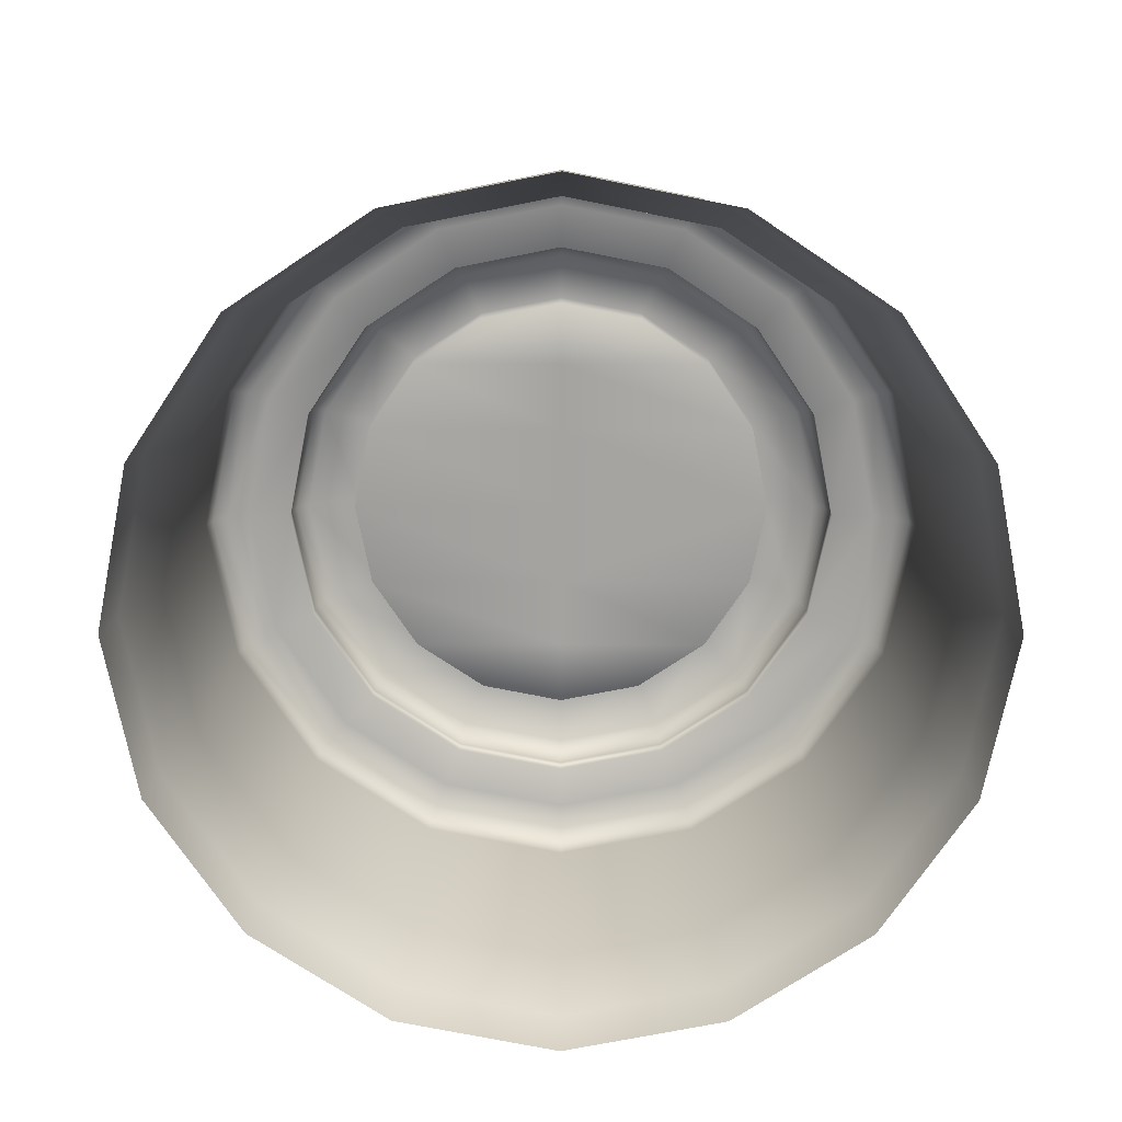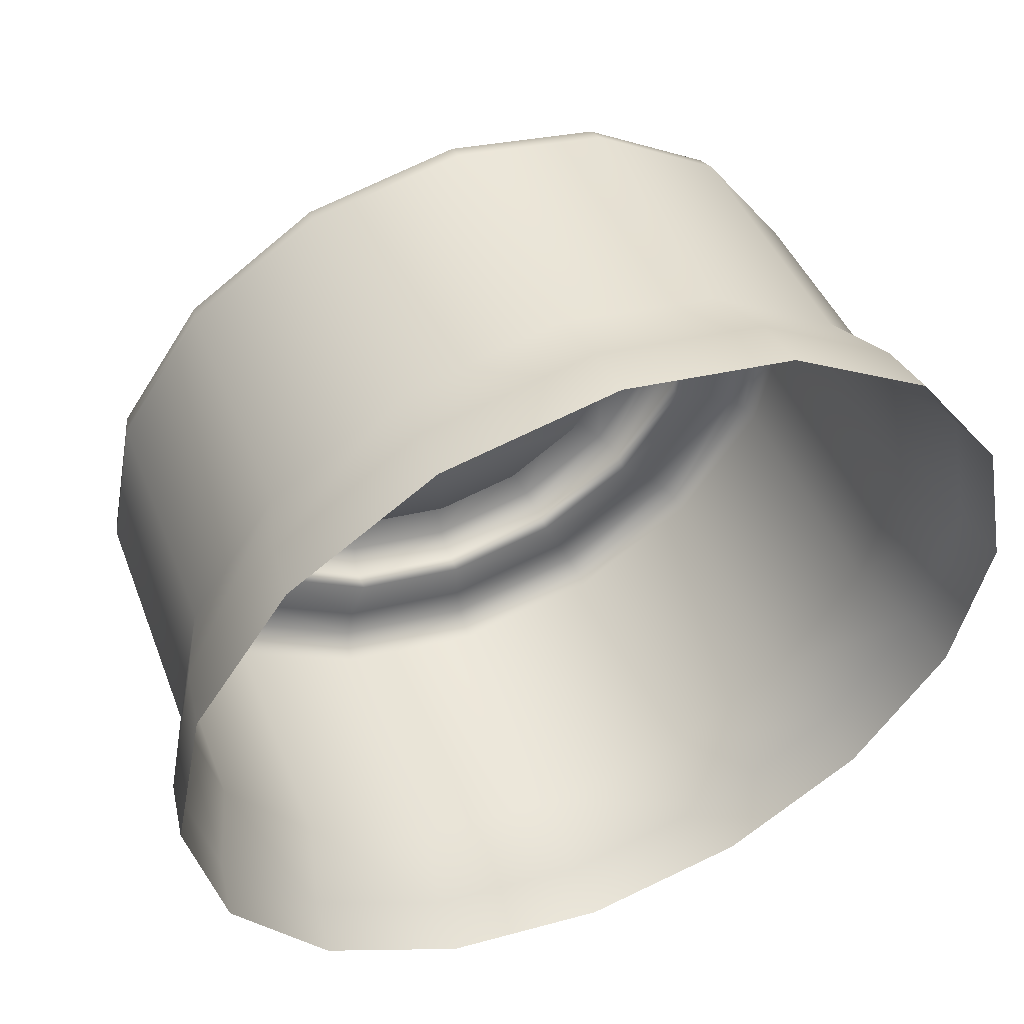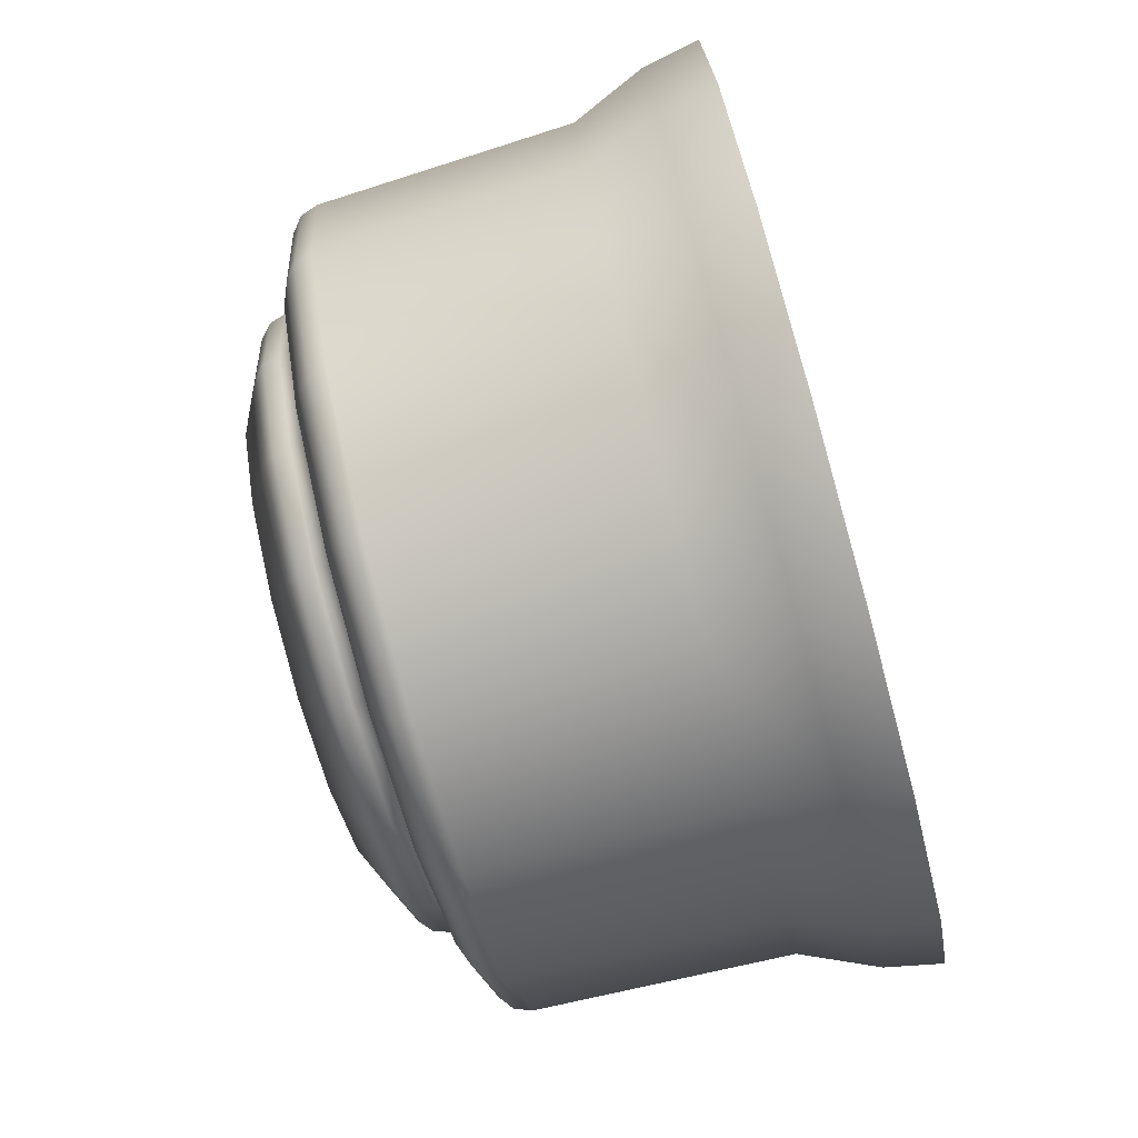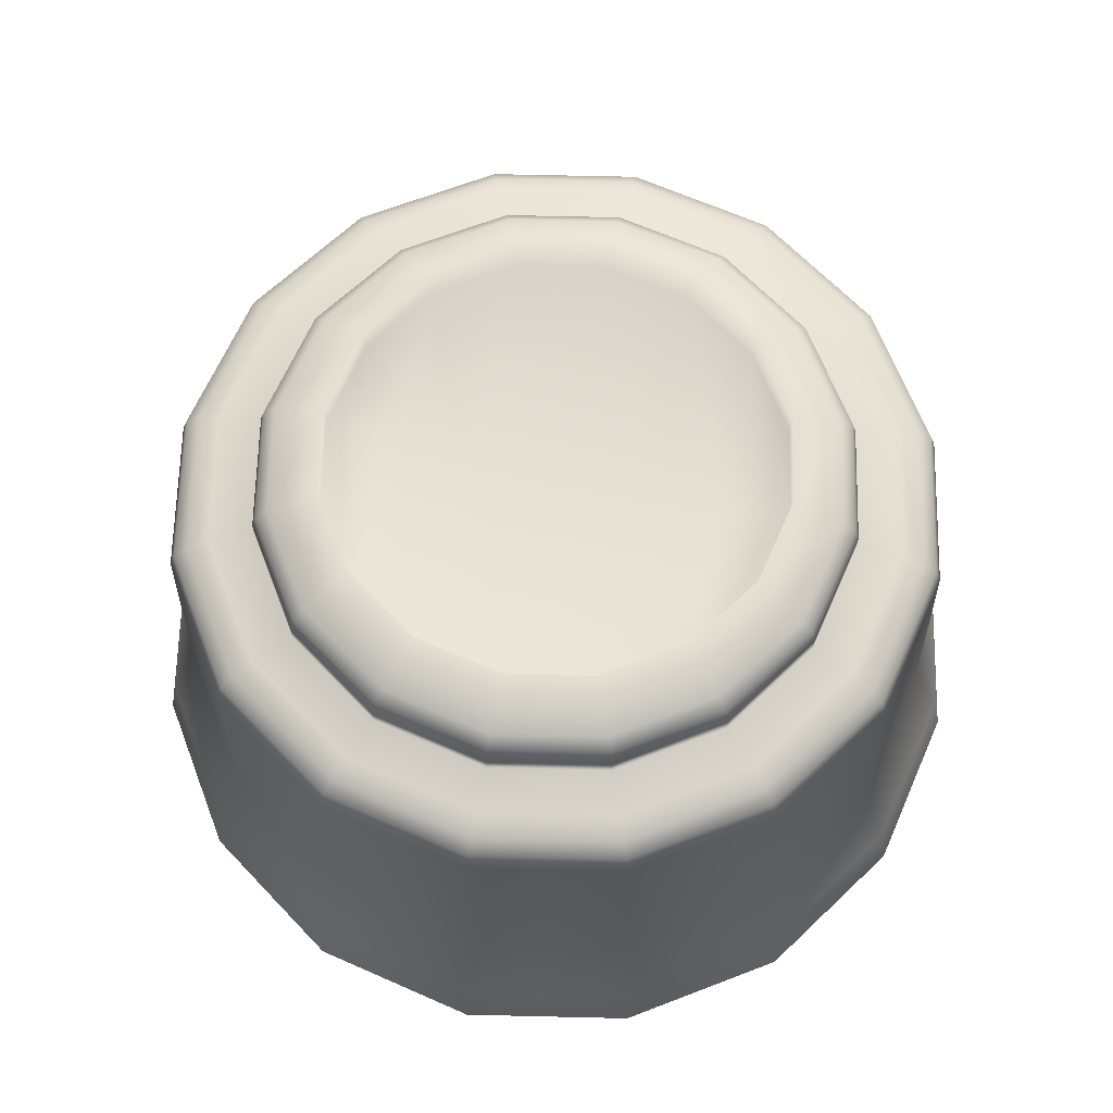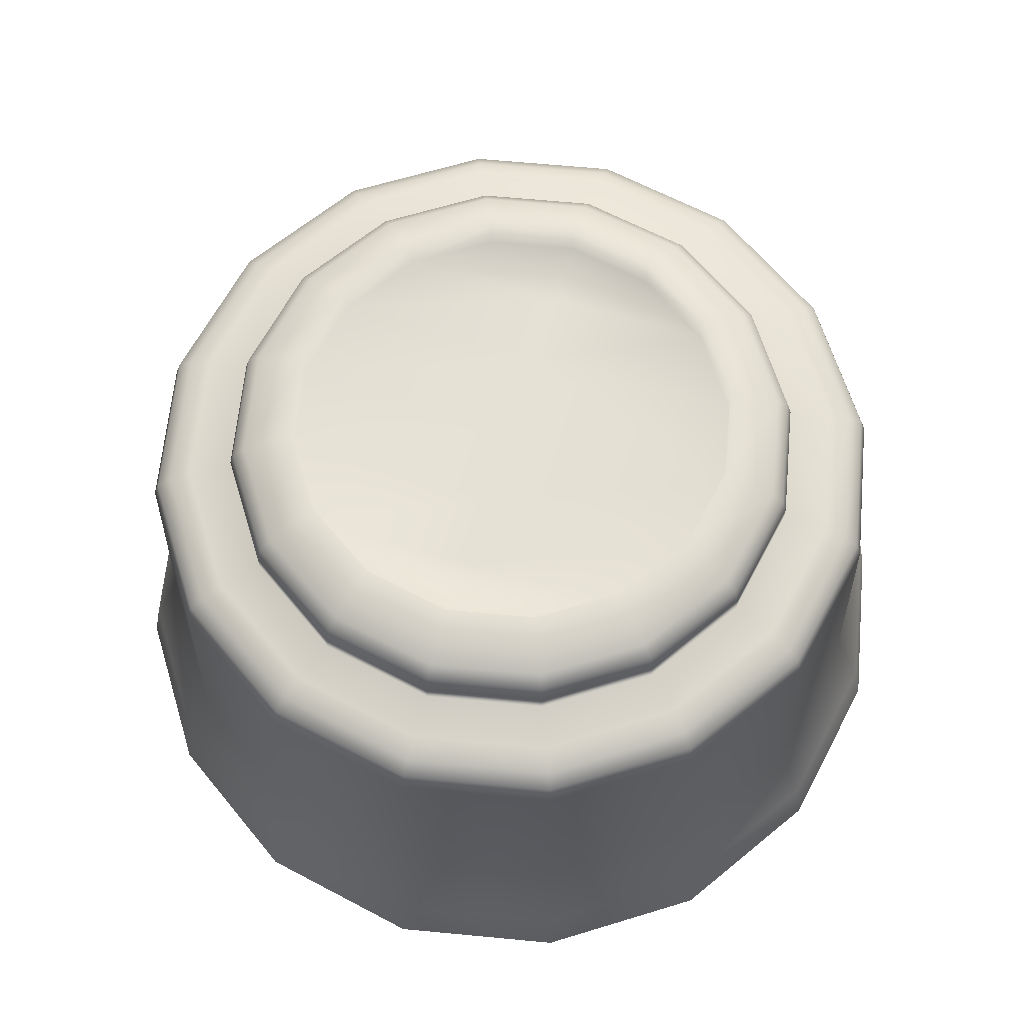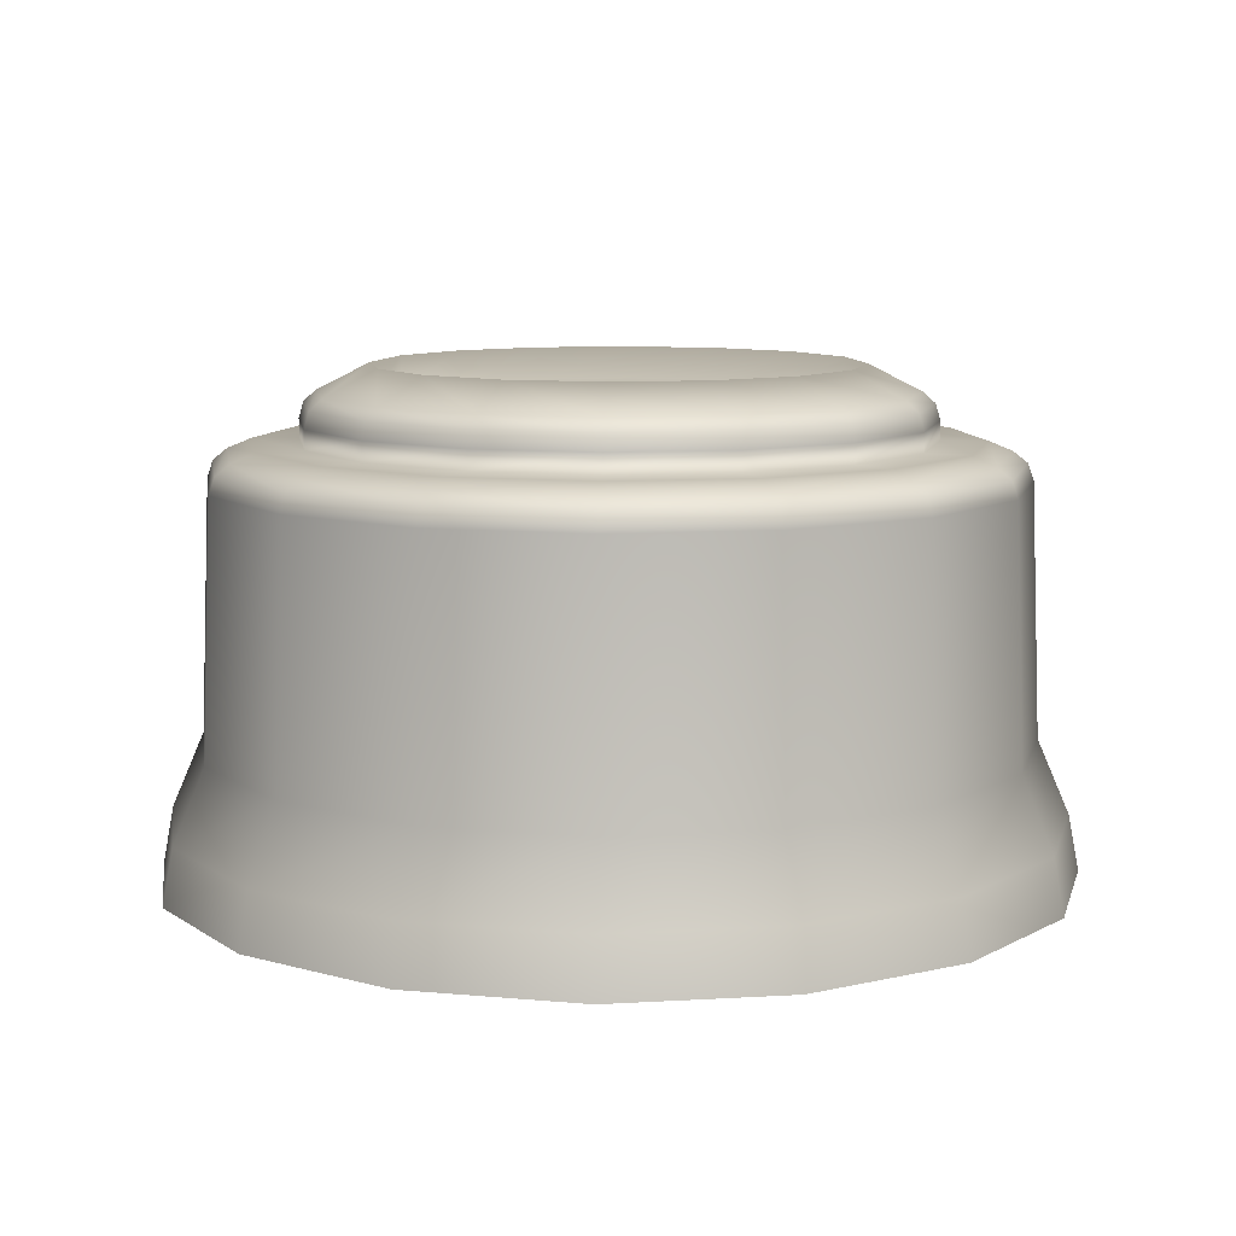
<metadata>
{"format":"obj","ext":"obj","renderer":"f3d","projection":"perspective","resolution":1024,"background":"white","views":[{"elev":-73.0,"azim":-0.1,"up":"+Y"},{"elev":51.0,"azim":-22.7,"up":"+Z"},{"elev":-77.5,"azim":-74.7,"up":"+Z"},{"elev":65.9,"azim":-77.4,"up":"+Y"},{"elev":64.8,"azim":16.7,"up":"+Y"},{"elev":9.4,"azim":-87.6,"up":"+Y"}]}
</metadata>
<code>
g default
v 184.6 273.4 -76.46
v 141.3 273.4 -141.3
v 76.46 273.4 -184.6
v 0.000122 273.4 -199.8
v -76.46 273.4 -184.6
v -141.3 273.4 -141.3
v -184.6 273.4 -76.46
v -199.8 273.4 -4.9e-05
v -184.6 273.4 76.46
v -141.3 273.4 141.3
v -76.46 273.4 184.6
v 0 273.4 199.8
v 76.46 273.4 184.6
v 141.3 273.4 141.3
v 184.6 273.4 76.46
v 199.8 273.4 2.3e-05
v 142.3 321.3 -58.96
v 108.9 321.3 -108.9
v 58.96 321.3 -142.3
v 0.000122 321.3 -154.1
v -58.96 321.3 -142.3
v -108.9 321.3 -108.9
v -142.3 321.3 -58.96
v -154.1 321.3 -3.7e-05
v -142.3 321.3 58.96
v -108.9 321.3 108.9
v -58.96 321.3 142.3
v 0 321.3 154.1
v 58.96 321.3 142.3
v 108.9 321.3 108.9
v 142.3 321.3 58.96
v 154.1 321.3 1.9e-05
v 174.1 304.1 -72.11
v 181.8 296.6 -75.28
v 184.6 285.9 -76.46
v 188.4 304.1 2.2e-05
v 196.7 296.6 2.3e-05
v 199.8 285.9 2.3e-05
v 133.2 304.1 -133.2
v 139.1 296.6 -139.1
v 141.3 285.9 -141.3
v 72.11 304.1 -174.1
v 75.28 296.6 -181.8
v 76.46 285.9 -184.6
v 0.000122 304.1 -188.4
v 0.000122 296.6 -196.7
v 0.000122 285.9 -199.8
v -72.11 304.1 -174.1
v -75.28 296.6 -181.8
v -76.46 285.9 -184.6
v -133.2 304.1 -133.2
v -139.1 296.6 -139.1
v -141.3 285.9 -141.3
v -174.1 304.1 -72.11
v -181.8 296.6 -75.28
v -184.6 285.9 -76.46
v -188.4 304.1 -4.6e-05
v -196.7 296.6 -4.8e-05
v -199.8 285.9 -4.9e-05
v -174.1 304.1 72.11
v -181.8 296.6 75.28
v -184.6 285.9 76.46
v -133.2 304.1 133.2
v -139.1 296.6 139.1
v -141.3 285.9 141.3
v -72.11 304.1 174.1
v -75.28 296.6 181.8
v -76.46 285.9 184.6
v 0 304.1 188.4
v 0 296.6 196.7
v 0 285.9 199.8
v 72.11 304.1 174.1
v 75.28 296.6 181.8
v 76.46 285.9 184.6
v 133.2 304.1 133.2
v 139.1 296.6 139.1
v 141.3 285.9 141.3
v 174.1 304.1 72.11
v 181.8 296.6 75.28
v 184.6 285.9 76.46
v 212.4 273.4 -87.99
v 162.6 273.4 -162.6
v 87.99 273.4 -212.4
v 0.000122 273.4 -229.9
v -87.99 273.4 -212.4
v -162.6 273.4 -162.6
v -212.4 273.4 -87.99
v -229.9 273.4 -6e-05
v -212.4 273.4 87.99
v -162.6 273.4 162.6
v -87.99 273.4 212.4
v -0.000122 273.4 229.9
v 87.99 273.4 212.4
v 162.6 273.4 162.6
v 212.4 273.4 87.99
v 229.9 273.4 1.8e-05
v 270.1 3.1e-05 -111.9
v 292.4 3.1e-05 3.3e-05
v 206.7 1.5e-05 -206.7
v 111.9 3.1e-05 -270.1
v 0.000122 3.1e-05 -292.4
v -111.9 3.1e-05 -270.1
v -206.7 4.6e-05 -206.7
v -270.1 4.6e-05 -111.9
v -292.4 3.1e-05 -8.3e-05
v -270.1 1.5e-05 111.9
v -206.7 1.5e-05 206.7
v -111.9 0 270.1
v -0.000122 1.5e-05 292.4
v 111.9 4.6e-05 270.1
v 206.7 4.6e-05 206.7
v 270.1 3.1e-05 111.9
v 142.3 299.9 -58.96
v 154.1 299.9 1.9e-05
v 108.9 299.9 -108.9
v 58.96 299.9 -142.3
v 0.000122 299.9 -154.1
v -58.96 299.9 -142.3
v -108.9 299.9 -108.9
v -142.3 299.9 -58.96
v -154.1 299.9 -3.7e-05
v -142.3 299.9 58.96
v -108.9 299.9 108.9
v -58.96 299.9 142.3
v 0 299.9 154.1
v 58.96 299.9 142.3
v 108.9 299.9 108.9
v 142.3 299.9 58.96
v 0.000122 299.9 1.5e-05
v 0 299.9 58.96
v 0 299.9 108.9
v 0.000122 299.9 -58.96
v 0.000122 299.9 -108.9
v 263.8 36.65 -109.3
v 285.5 36.65 3.1e-05
v 201.9 36.65 -201.9
v 109.3 36.65 -263.8
v 0.000122 36.65 -285.5
v -109.3 36.65 -263.8
v -201.9 36.65 -201.9
v -263.8 36.65 -109.3
v -285.5 36.65 -8e-05
v -263.8 36.65 109.3
v -201.9 36.65 201.9
v -109.3 36.65 263.8
v -0.000122 36.65 285.5
v 109.3 36.65 263.8
v 201.9 36.65 201.9
v 263.8 36.65 109.3
v 226.5 267.1 -93.82
v 235.1 259.7 -97.39
v 238.6 248.5 -98.84
v 245.2 267.1 2.1e-05
v 254.5 259.7 2.3e-05
v 258.3 248.5 2.3e-05
v 173.4 267.1 -173.4
v 179.9 259.7 -179.9
v 182.6 248.5 -182.6
v 93.82 267.1 -226.5
v 97.39 259.7 -235.1
v 98.84 248.5 -238.6
v 0.000122 267.1 -245.2
v 0.000122 259.7 -254.5
v 0.000122 248.5 -258.3
v -93.82 267.1 -226.5
v -97.39 259.7 -235.1
v -98.84 248.5 -238.6
v -173.4 267.1 -173.4
v -179.9 259.7 -179.9
v -182.6 248.5 -182.6
v -226.5 267.1 -93.82
v -235.1 259.7 -97.39
v -238.6 248.5 -98.84
v -245.2 267.1 -6.5e-05
v -254.5 259.7 -6.9e-05
v -258.3 248.5 -7e-05
v -226.5 267.1 93.82
v -235.1 259.7 97.39
v -238.6 248.5 98.84
v -173.4 267.1 173.4
v -179.9 259.7 179.9
v -182.6 248.5 182.6
v -93.82 267.1 226.5
v -97.39 259.7 235.1
v -98.84 248.5 238.6
v -0.000122 267.1 245.2
v -0.000122 259.7 254.5
v -0.000122 248.5 258.3
v 93.82 267.1 226.5
v 97.39 259.7 235.1
v 98.84 248.5 238.6
v 173.4 267.1 173.4
v 179.9 259.7 179.9
v 182.6 248.5 182.6
v 226.5 267.1 93.82
v 235.1 259.7 97.39
v 238.6 248.5 98.84
v 244.6 85.13 -101.3
v 264.7 85.13 2.4e-05
v 187.2 85.13 -187.2
v 101.3 85.13 -244.6
v 0.000122 85.13 -264.7
v -101.3 85.13 -244.6
v -187.2 85.13 -187.2
v -244.6 85.13 -101.3
v -264.7 85.13 -7.2e-05
v -244.6 85.13 101.3
v -187.2 85.13 187.2
v -101.3 85.13 244.6
v -0.000122 85.13 264.7
v 101.3 85.13 244.6
v 187.2 85.13 187.2
v 244.6 85.13 101.3
g Torre1
f 33 17 32 36
f 17 33 39 18
f 18 39 42 19
f 19 42 45 20
f 20 45 48 21
f 21 48 51 22
f 22 51 54 23
f 23 54 57 24
f 24 57 60 25
f 25 60 63 26
f 26 63 66 27
f 27 66 69 28
f 28 69 72 29
f 29 72 75 30
f 30 75 78 31
f 31 78 36 32
f 1 2 41 35
f 2 3 44 41
f 3 4 47 44
f 4 5 50 47
f 5 6 53 50
f 6 7 56 53
f 7 8 59 56
f 8 9 62 59
f 9 10 65 62
f 10 11 68 65
f 11 12 71 68
f 12 13 74 71
f 13 14 77 74
f 14 15 80 77
f 15 16 38 80
f 16 1 35 38
f 33 34 40 39
f 34 35 41 40
f 35 34 37 38
f 34 33 36 37
f 39 40 43 42
f 40 41 44 43
f 42 43 46 45
f 43 44 47 46
f 45 46 49 48
f 46 47 50 49
f 48 49 52 51
f 49 50 53 52
f 51 52 55 54
f 52 53 56 55
f 54 55 58 57
f 55 56 59 58
f 57 58 61 60
f 58 59 62 61
f 60 61 64 63
f 61 62 65 64
f 63 64 67 66
f 64 65 68 67
f 66 67 70 69
f 67 68 71 70
f 69 70 73 72
f 70 71 74 73
f 72 73 76 75
f 73 74 77 76
f 75 76 79 78
f 76 77 80 79
f 38 37 79 80
f 37 36 78 79
f 81 82 2 1
f 82 83 3 2
f 83 84 4 3
f 84 85 5 4
f 85 86 6 5
f 86 87 7 6
f 87 88 8 7
f 88 89 9 8
f 89 90 10 9
f 90 91 11 10
f 91 92 12 11
f 92 93 13 12
f 93 94 14 13
f 94 95 15 14
f 95 96 16 15
f 96 81 1 16
f 32 17 113 114
f 17 18 115 113
f 18 19 116 115
f 19 20 117 116
f 20 21 118 117
f 21 22 119 118
f 22 23 120 119
f 23 24 121 120
f 24 25 122 121
f 25 26 123 122
f 26 27 124 123
f 27 28 125 124
f 28 29 126 125
f 29 30 127 126
f 30 31 128 127
f 31 32 114 128
f 114 113 132 129
f 121 129 132 120
f 123 131 130 122
f 128 130 131 127
f 114 129 130 128
f 122 130 129 121
f 125 131 123 124
f 127 131 125 126
f 132 113 115 133
f 120 132 133 119
f 133 115 116 117
f 119 133 117 118
f 136 134 97 99
f 134 135 98 97
f 137 136 99 100
f 138 137 100 101
f 139 138 101 102
f 140 139 102 103
f 141 140 103 104
f 142 141 104 105
f 143 142 105 106
f 144 143 106 107
f 145 144 107 108
f 146 145 108 109
f 147 146 109 110
f 148 147 110 111
f 149 148 111 112
f 135 149 112 98
f 82 81 150 156
f 83 82 156 159
f 84 83 159 162
f 85 84 162 165
f 86 85 165 168
f 87 86 168 171
f 88 87 171 174
f 89 88 174 177
f 90 89 177 180
f 91 90 180 183
f 92 91 183 186
f 93 92 186 189
f 94 93 189 192
f 95 94 192 195
f 96 95 195 153
f 96 153 150 81
f 152 155 199 198
f 158 152 198 200
f 161 158 200 201
f 164 161 201 202
f 167 164 202 203
f 170 167 203 204
f 173 170 204 205
f 176 173 205 206
f 179 176 206 207
f 182 179 207 208
f 185 182 208 209
f 188 185 209 210
f 191 188 210 211
f 194 191 211 212
f 197 194 212 213
f 155 197 213 199
f 150 151 157 156
f 151 152 158 157
f 152 151 154 155
f 151 150 153 154
f 156 157 160 159
f 157 158 161 160
f 159 160 163 162
f 160 161 164 163
f 162 163 166 165
f 163 164 167 166
f 165 166 169 168
f 166 167 170 169
f 168 169 172 171
f 169 170 173 172
f 171 172 175 174
f 172 173 176 175
f 174 175 178 177
f 175 176 179 178
f 177 178 181 180
f 178 179 182 181
f 180 181 184 183
f 181 182 185 184
f 183 184 187 186
f 184 185 188 187
f 186 187 190 189
f 187 188 191 190
f 189 190 193 192
f 190 191 194 193
f 192 193 196 195
f 193 194 197 196
f 155 154 196 197
f 154 153 195 196
f 200 198 134 136
f 135 134 198 199
f 201 200 136 137
f 202 201 137 138
f 203 202 138 139
f 204 203 139 140
f 205 204 140 141
f 206 205 141 142
f 207 206 142 143
f 208 207 143 144
f 209 208 144 145
f 210 209 145 146
f 211 210 146 147
f 212 211 147 148
f 213 212 148 149
f 213 149 135 199

</code>
